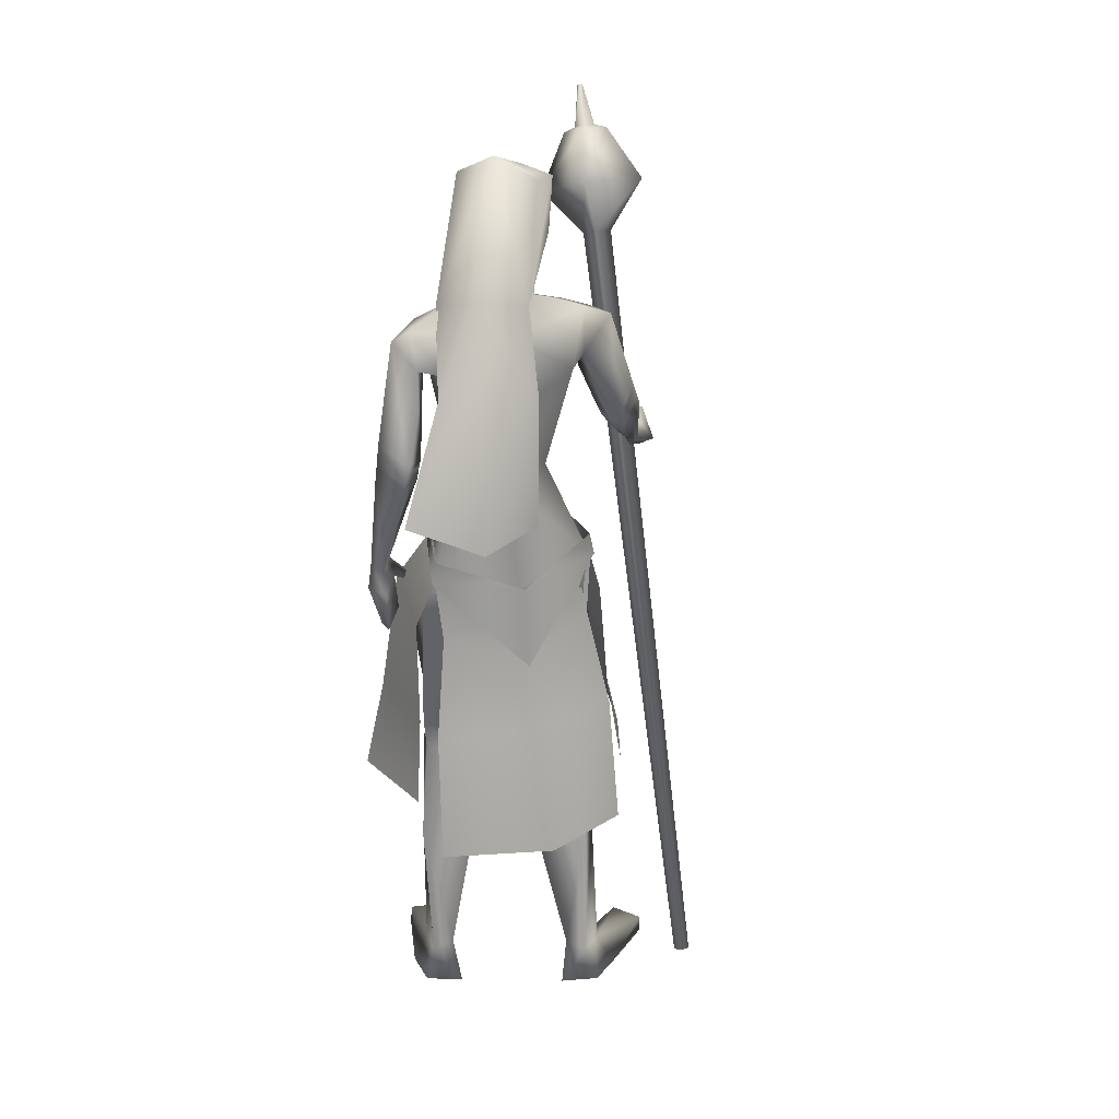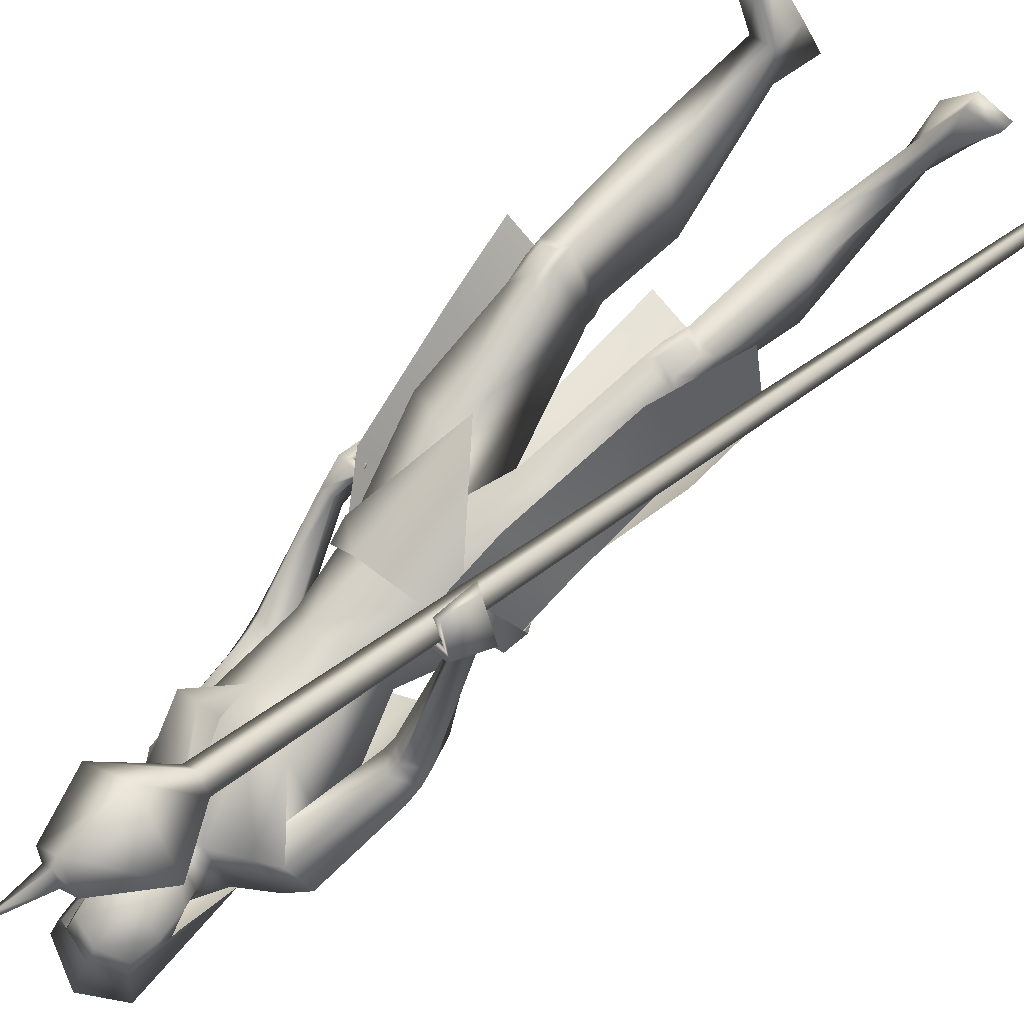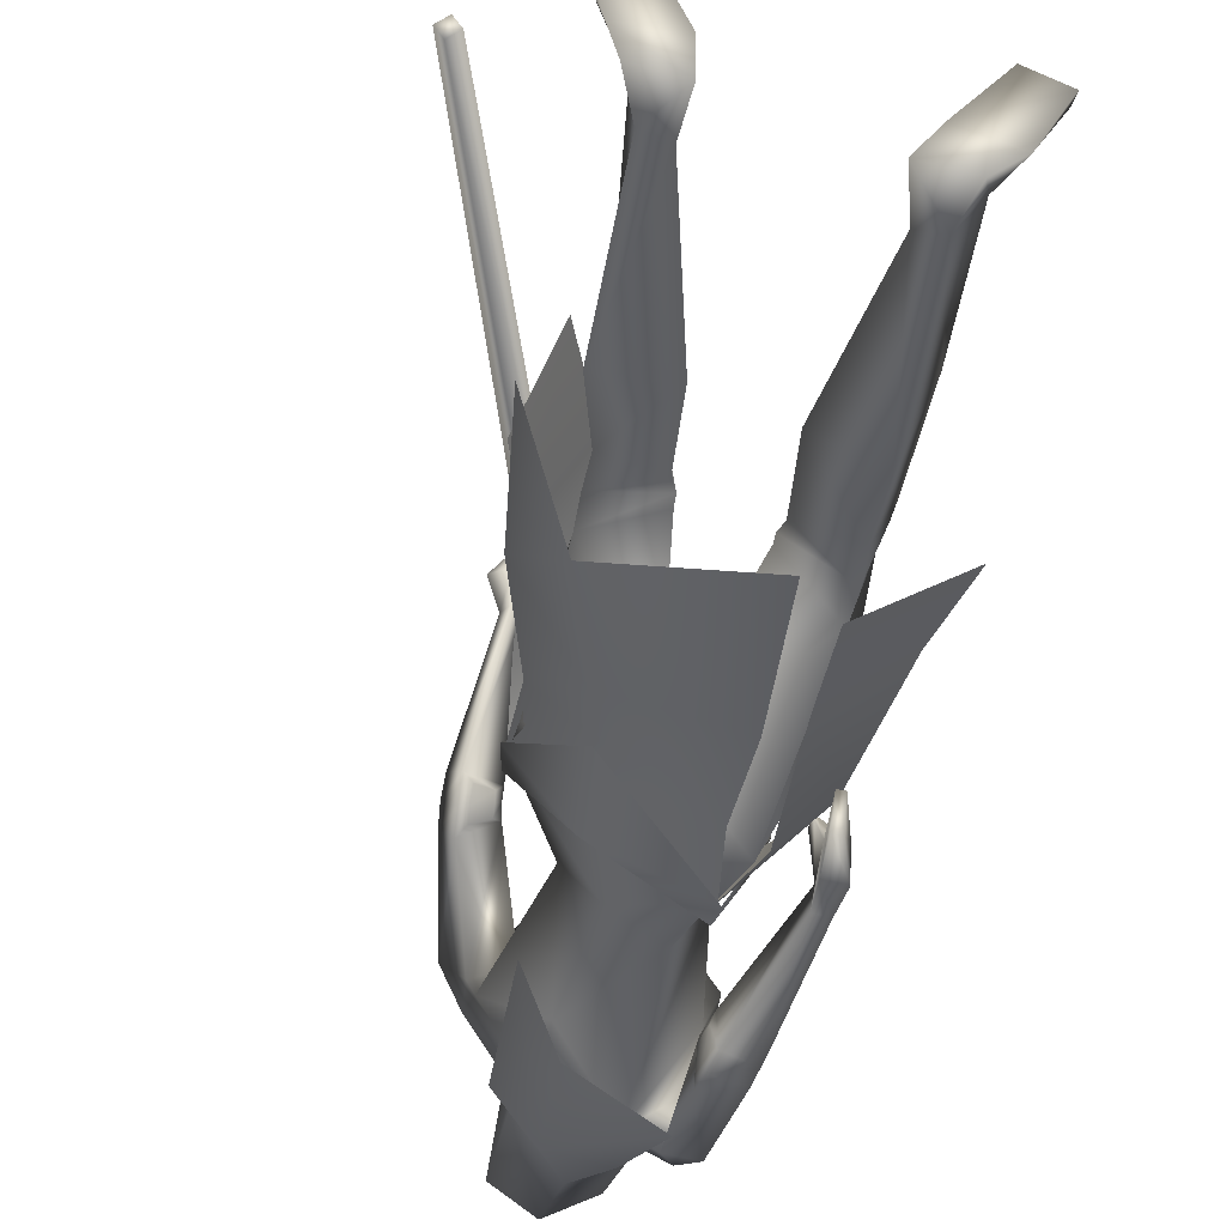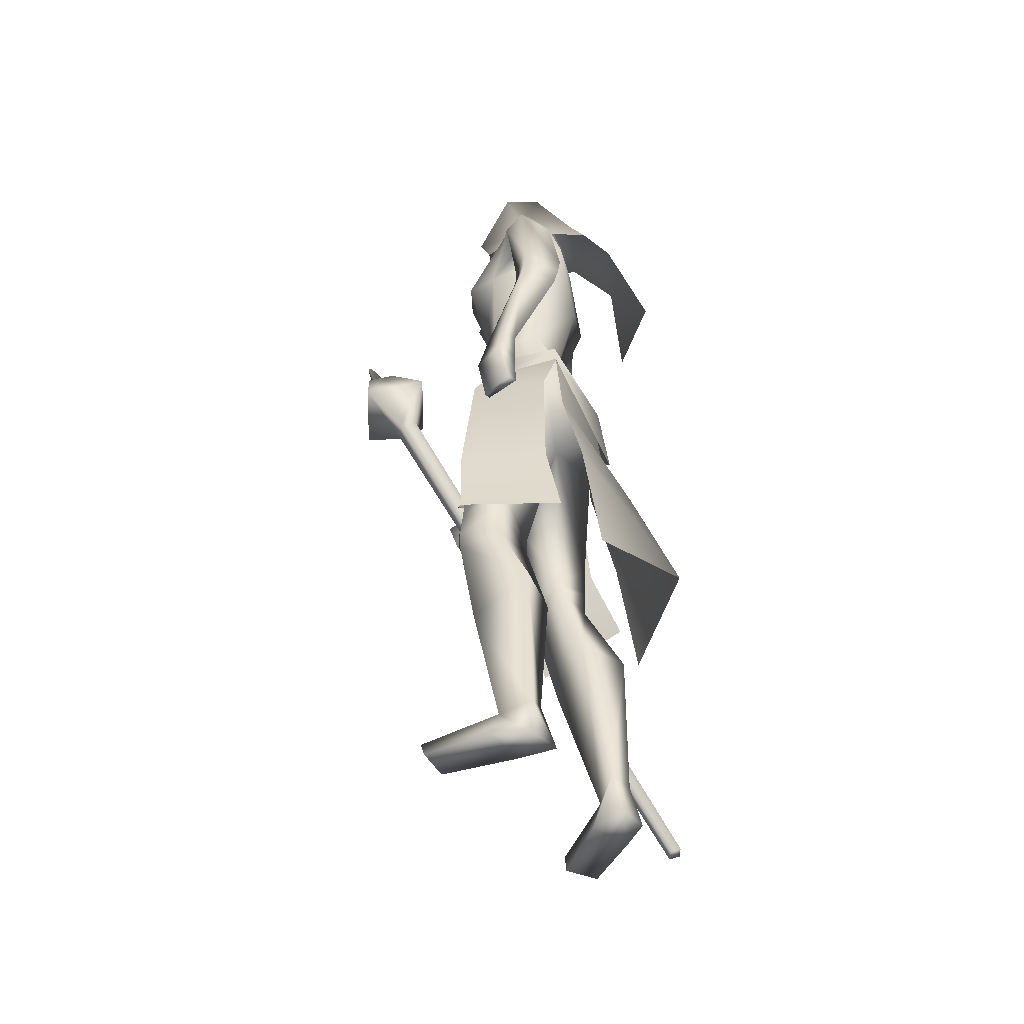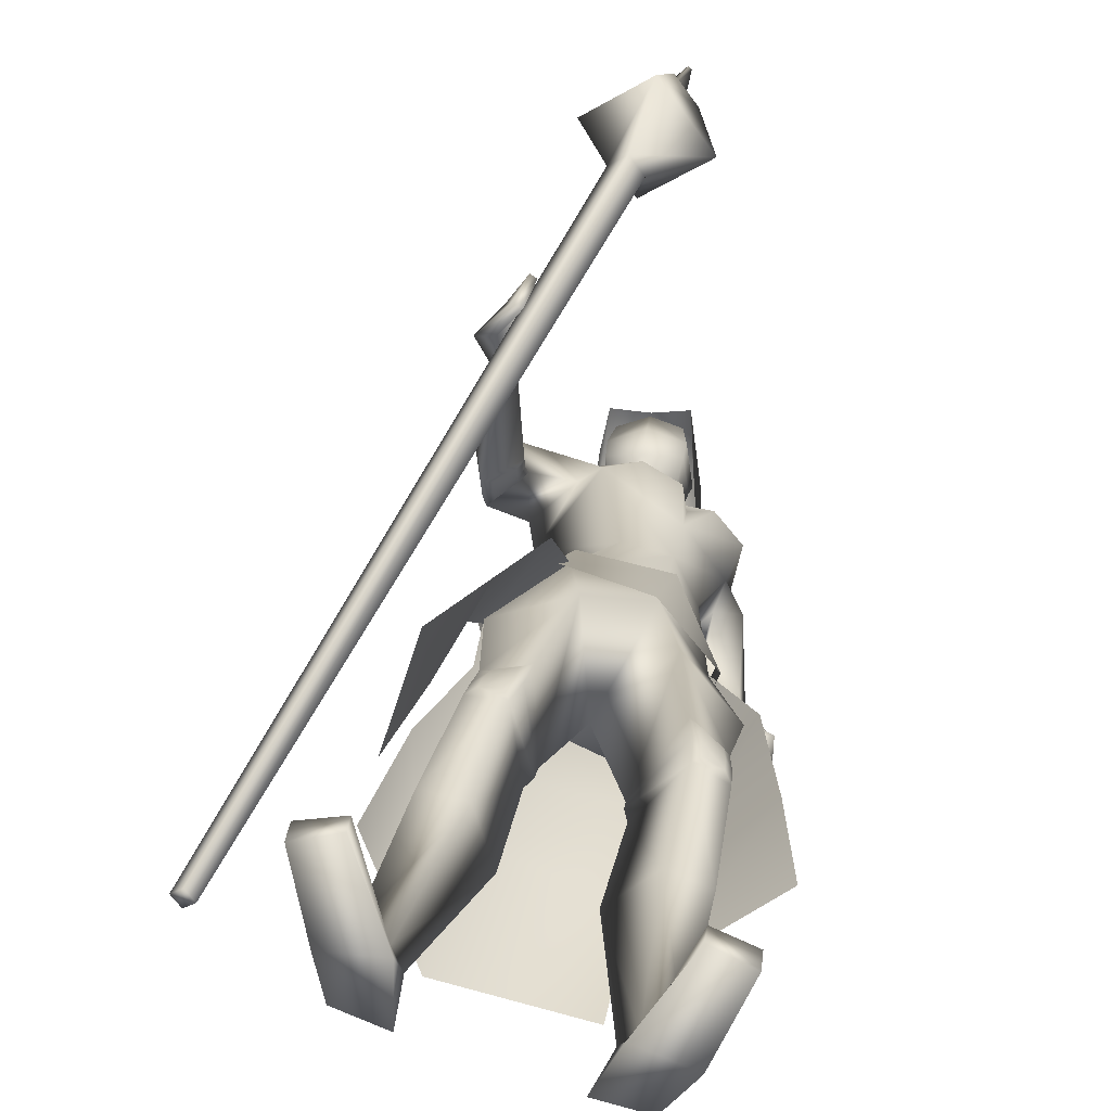
<metadata>
{"format":"obj","ext":"obj","renderer":"f3d","projection":"perspective","resolution":1024,"background":"white","views":[{"elev":29.0,"azim":-161.9,"up":"+Y"},{"elev":79.6,"azim":-140.6,"up":"+Z"},{"elev":-47.1,"azim":-10.1,"up":"+Z"},{"elev":-44.5,"azim":143.2,"up":"+Y"},{"elev":18.5,"azim":5.7,"up":"+Z"}]}
</metadata>
<code>
o Cube
v -261.9 -670.4 17.99
v -250.6 -675.8 25.14
v -258.9 -677.8 36.76
v -270.2 -672.4 29.61
v -29.12 257.2 336.2
v -8.239 247.3 349.4
v -23.57 243.6 370.8
v -44.45 253.5 357.6
v -78.05 320.2 389.2
v -1.384 283.7 437.7
v 54.89 297.2 358.9
v -21.77 333.7 310.4
v 1.2 386.7 371.1
v 33.51 371.3 391.5
v 9.793 365.6 424.7
v -22.52 381 404.3
v -5.975 383.4 402.6
v 8.724 376.4 411.8
v 19.51 379 396.7
v 4.815 386 387.4
v 18.99 432.7 414.2
v 22.8 430.9 416.6
v 20 430.2 420.5
v 16.19 432 418.1
v 71.03 -23.65 -37.25
v 31.96 -43.95 -119.4
v 119.2 -97.1 -44.4
v 61.15 -117.4 -125.7
v 82.07 -35.7 -31.04
v 76.44 -5.672 -36.22
v 38.08 -53.56 -124.9
v 35.76 -25.13 -119.4
v -70.06 -64.34 -83.49
v 34.17 -172.4 85.76
v -16.77 317.3 -101.8
v 45.54 293 -65.08
v -65.6 299.7 -47.16
v -13.57 470.4 -20.84
v 36.52 442.3 -8.155
v -63.67 442.3 -8.155
v -13.57 434.6 69.32
v 27.02 420.6 77.09
v -54.17 420.6 77.09
v 32.79 361.8 44.89
v -59.93 361.8 44.89
v -52.8 222.8 -144.7
v 7.704 215.7 -161.4
v -94.78 210 -98.62
v -63.92 45.99 -206.3
v 25.77 81.68 -234
v -97.46 44.59 -111.6
v 22.59 303.2 -50.56
v -63.38 303.2 -19.27
v -24.96 302.7 -47.45
v 13.21 292.1 0.1166
v -23.62 292.1 13.52
v 64.26 274 -105.6
v -109.5 277 30.48
v 76.17 271.7 -61.05
v -70.8 271.9 58.72
v -48.07 261.7 -57.29
v -51.72 167.5 -61.63
v 14.07 225.6 -113.6
v -108.1 209.7 -7.495
v 37.1 149.3 44.21
v 74.84 196.7 -24.6
v -40.77 181.5 88.31
v 32.85 73.9 39.15
v 56.18 64.6 -4.001
v -13.7 64.6 54.63
v -32.11 53.11 -38.27
v 23.29 66.25 -62.44
v -65.53 66.25 12.09
v 98.11 133.7 -133.9
v -151.5 146.5 107.6
v 93.08 113.2 -106.1
v -124.9 136.6 127.4
v 51.12 123.2 -156.1
v -141.4 111.8 69.19
v 53.98 110.9 -107.6
v -103.2 118.8 100.2
v 104 83.54 -134.2
v -151.3 108.2 137.4
v 96.5 84.49 -106.5
v -124.6 117.3 143
v 60.98 72.21 -153.9
v -141.3 72.51 105.9
v 60.55 80.07 -108.3
v -104.9 97.63 119.7
v 70.96 -23.52 -38.85
v -51.63 -23.57 62.67
v -60.51 -70.14 -72.12
v 32.61 -48.44 -118.7
v -122.6 -48.44 11.49
v 53.18 -153 32.3
v -30.42 -160.4 81.49
v -24.19 -135.9 -42.81
v 53.43 -98.66 -120
v -120.6 -94.38 -0.2929
v -52.7 -117.5 -62.8
v 103 -305.6 0.2962
v -96.94 -309.2 66.49
v 70.72 -306.6 32.41
v -52.53 -313.3 75.55
v 21.94 -328.6 -32.86
v -48.12 -327.2 -7.587
v 83.86 -282.1 -58.71
v -111.8 -279 9.346
v 107 -362.2 -1.106
v -103.1 -361 65.61
v 75.93 -368.3 19.39
v -66.29 -368.9 65.47
v 25.48 -357.2 -38.52
v -56.26 -360.1 -10.97
v 83.51 -354.9 -50.85
v -111.1 -354.7 11.08
v 106.3 -711 -70.79
v -164.5 -709 8.259
v 52.37 -710.1 -49.1
v -106.9 -711.8 6.649
v 25.65 -709.5 -93.28
v -107.9 -712.6 -48.92
v 74.19 -711.1 -104.5
v -154.8 -708.1 -32.73
v 59.81 -674.1 -60.53
v -114.6 -675 -1.259
v 88.93 -670 -64.2
v -141.8 -669.2 8.602
v 41.4 -650.3 -84.15
v -108.8 -652.2 -32.94
v 64.3 -660.1 -98.82
v -136.8 -659.5 -32.7
v 144.3 -692 15.58
v -179 -692 96.87
v 106 -687.9 30.18
v -138.2 -687.9 101.1
v 104.9 -710.5 27.57
v -137.8 -710.5 98.25
v 143.9 -710.5 7.982
v -180.5 -710.5 89.41
v 113.2 -129.9 -113.2
v -101.8 -23.07 294.9
v 117.7 -131.5 -67.97
v -91 18.01 311.2
v 102.2 -135.2 -117
v -91.4 -29.8 291.8
v 109.5 -130.2 -66.17
v -84.31 19.3 306
v 126.7 -46.99 -82.4
v -113.7 35.83 248.3
v 123.9 -45.83 -115.2
v -124.6 12.46 230.5
v 105.2 -52.02 -118.6
v -114 -0.9425 230.3
v 110.8 -47.44 -85.26
v -104.9 27.57 242.2
v 28 -34.51 33.37
v 108.5 -170.2 -26.09
v -109.3 -171.8 61.26
v 131.7 -81.76 -69.39
v -116.7 36.21 276.6
v 129.4 -79.95 -114.2
v -138 -0.9892 259.5
v 104.7 -86.34 -117
v -118.2 -11.95 261
v 111 -81.61 -71.82
v -102.9 29.53 269.5
v 102 -90.7 -60
v -71.52 27.66 264.2
v 104.9 -91.06 -58.24
v -71.96 29.4 267.2
v 100.2 -78.1 -57.53
v -76.96 36.44 256.4
v 103.3 -78.59 -55.45
v -77.21 38.39 259.6
v 12.93 -462.2 -64.7
v -65.49 -465.4 -37.29
v 72.72 -462.1 -102.2
v -135.9 -461.9 -35.1
v 102.4 -499.1 -28.73
v -121.3 -497.9 43.29
v 62.98 -500.9 -12.2
v -79.53 -501.8 35.06
v 86.19 259.9 -109.2
v -133.5 257.3 64.55
v 89.34 252.2 -77.69
v -101.3 258.1 80.45
v 61.72 234.8 -69.29
v -68.85 240.7 55.46
v 46.26 234.2 -126.4
v -114.4 222.4 19.26
v 63.17 193.2 44.75
v 33.1 193.2 69.98
v 90.53 194.5 11.51
v -4.388 194.5 91.15
v 100.5 108.1 -135.6
v -152.9 125.3 121.2
v 94.51 97.51 -107.5
v -125.9 124.1 135.2
v 55.36 98.39 -156.5
v -142.8 91.79 84.95
v 56.94 94.64 -109.1
v -105.2 106.1 109.4
v 21.54 -340.5 -33.39
v -49.33 -343.6 -9.292
v 86.32 -316.9 -52.14
v -112.3 -316.6 10.71
v 106.4 -336.5 0.7949
v -100.4 -335.4 66.27
v 73.11 -340.8 28.3
v -57.67 -341.7 70.65
v 82.57 -340.2 25.61
v -66.98 -340.6 73.68
v 101 -337.8 10.24
v -90.75 -337.1 71.17
v 84.39 -357.4 20.18
v -72.33 -357.6 70.59
v 101.2 -354.3 8.552
v -92.63 -353.5 70.25
v 82.6 -322.8 29.32
v -64.1 -323.3 76.38
v 98.66 -321.5 13.12
v -86.38 -320.9 71.86
v 53.61 94.96 -119.2
v -111.4 101.5 102.3
v 52.7 97.12 -146.5
v -133 93.23 88.26
v 56.35 83.86 -119.5
v -112.1 94.19 109.9
v 56.41 80.47 -144.2
v -131.7 81.22 101.9
v 51.33 107.4 -119.8
v -111.5 110.7 93.9
v 49.99 112.2 -145.8
v -132.1 104.9 78.71
v 0.7432 292.1 23.16
v 37.5 189.8 44.69
v -13.57 349 -41.74
v 13.09 338.4 -30.96
v -40.24 338.4 -30.96
v -13.57 400.7 -56.69
v 27.94 378.8 2.545
v -55.09 378.8 2.545
v 25.15 440.7 -2.711
v -52.3 440.7 -2.711
v -13.57 451.1 -4.954
v 17.81 325 20.3
v -44.96 325 20.3
v -13.57 308.6 24.82
v 19.94 412 60.48
v -47.09 412 60.48
v -13.57 422.1 69.22
v 24.54 343.6 50.6
v -51.69 343.6 50.6
v -13.57 310.1 63.07
v 160.6 -376.1 -77.45
v 57.13 -370.1 -151.8
v -171.5 -356.5 8.675
v -132.1 -380.1 127.6
v -130.8 -117 38.5
v -60.57 -98.5 110.2
v -123.2 -43.95 10.74
v -51.29 -23.76 62.56
v 40.51 -3.143 48.28
v -78.57 -169.3 -93.63
v -123.8 -25.13 14.49
v -129.6 -53.56 15.81
v -48.94 -5.672 68.99
v -64.66 -36.71 67.66
v -132.3 -400.4 -158.2
v 13.83 -431.1 -178
v -71.7 -165.6 -85.99
v 25.95 -132.7 -121.8
v -64.97 -72.35 -77.97
v 35.67 -51.14 -121.6
v -125.4 -51.14 13.57
v -123.9 -132.7 3.959
v -177.2 -431.1 -17.75
v -95.15 -245.4 -113.9
v 23.87 -261.5 -157.2
v -158.4 -261.5 -4.24
v 30.59 409.8 -0.08298
v -57.74 409.8 -0.08298
v -13.57 425.9 -30.82
v 25.65 377.8 55.54
v -52.8 377.8 55.54
v -13.57 373.8 70.86
v 27.02 420.6 77.09
v 143.6 -263.4 -50.68
v 60.54 -260.2 -126.3
v -143.8 -252.8 33.79
v -89.38 -268.4 131.6
f 1 2 3 4
f 1 5 6 2
f 2 6 7 3
f 3 7 8 4
f 5 1 4 8
f 5 8 9 12
f 8 7 10 9
f 7 6 11 10
f 6 5 12 11
f 11 12 13 14
f 10 11 14 15
f 9 10 15 16
f 12 9 16 13
f 13 16 17 20
f 16 15 18 17
f 15 14 19 18
f 14 13 20 19
f 19 20 21 22
f 18 19 22 23
f 17 18 23 24
f 20 17 24 21
f 21 24 23 22
f 26 25 27 28
f 29 31 32 30
f 31 265 33 32
f 29 30 264 34
f 36 35 38 39
f 38 35 37 40
f 39 38 41 42
f 41 38 40 43
f 36 39 42 44
f 43 40 37 45
f 35 36 47 46
f 48 37 35 46
f 46 47 50 49
f 51 48 46 49
f 52 55 59 57
f 60 56 53 58
f 52 57 61 54
f 61 58 53 54
f 61 57 63 62
f 64 58 61 62
f 66 65 68 69
f 68 65 67 70
f 62 63 72 71
f 73 64 62 71
f 63 66 69 72
f 70 67 64 73
f 71 72 93 92
f 94 73 71 92
f 72 69 90 93
f 91 70 73 94
f 93 98 100 92
f 100 99 94 92
f 117 119 121 123
f 122 120 118 124
f 129 121 119 125
f 120 122 130 126
f 131 123 121 129
f 122 124 132 130
f 127 117 123 131
f 124 118 128 132
f 127 125 135 133
f 136 126 128 134
f 117 127 133 139
f 134 128 118 140
f 125 119 137 135
f 138 120 126 136
f 119 117 139 137
f 140 118 120 138
f 135 137 139 133
f 140 138 136 134
f 141 143 147 145
f 148 144 142 146
f 68 157 90 69
f 91 157 68 70
f 90 157 95 158
f 96 157 91 159
f 90 158 98 93
f 99 159 91 94
f 149 160 162 151
f 163 161 150 152
f 160 143 141 162
f 142 144 161 163
f 151 162 164 153
f 165 163 152 154
f 162 141 145 164
f 146 142 163 165
f 166 147 143 160
f 144 148 167 161
f 153 164 166 155
f 167 165 154 156
f 164 145 147 166
f 148 146 165 167
f 166 160 170 168
f 171 161 167 169
f 155 166 168 172
f 169 167 156 173
f 160 149 174 170
f 175 150 161 171
f 149 155 172 174
f 173 156 150 175
f 172 168 170 174
f 171 169 173 175
f 115 178 176 113
f 177 179 116 114
f 178 131 129 176
f 130 132 179 177
f 109 180 178 115
f 179 181 110 116
f 180 127 131 178
f 132 128 181 179
f 111 182 180 109
f 181 183 112 110
f 182 125 127 180
f 128 126 183 181
f 113 176 182 111
f 183 177 114 112
f 176 129 125 182
f 126 130 177 183
f 95 97 105 103
f 106 97 96 104
f 98 158 101 107
f 102 159 99 108
f 97 98 107 105
f 108 99 97 106
f 101 158 95 103
f 96 159 102 104
f 82 84 149 151
f 150 85 83 152
f 82 151 153 86
f 154 152 83 87
f 84 88 155 149
f 156 89 85 150
f 86 153 155 88
f 156 154 87 89
f 59 186 184 57
f 185 187 60 58
f 186 76 74 184
f 75 77 187 185
f 66 188 186 59
f 187 189 67 60
f 188 80 76 186
f 77 81 189 187
f 63 190 188 66
f 189 191 64 67
f 190 78 80 188
f 81 79 191 189
f 57 184 190 63
f 191 185 58 64
f 184 74 78 190
f 79 75 185 191
f 97 100 98
f 99 100 97
f 95 157 97
f 97 157 96
f 59 194 66
f 67 195 60
f 55 192 194 59
f 195 193 56 60
f 65 66 194 192
f 195 67 65 193
f 76 198 196 74
f 197 199 77 75
f 198 84 82 196
f 83 85 199 197
f 74 196 200 78
f 201 197 75 79
f 196 82 86 200
f 87 83 197 201
f 80 202 198 76
f 199 203 81 77
f 202 88 84 198
f 85 89 203 199
f 107 206 204 105
f 205 207 108 106
f 206 115 113 204
f 114 116 207 205
f 101 208 206 107
f 207 209 102 108
f 208 109 115 206
f 116 110 209 207
f 105 204 210 103
f 211 205 106 104
f 204 113 111 210
f 112 114 205 211
f 210 111 216 212
f 217 112 211 213
f 103 210 212 220
f 213 211 104 221
f 109 208 214 218
f 215 209 110 219
f 208 101 222 214
f 223 102 209 215
f 111 109 218 216
f 219 110 112 217
f 101 103 220 222
f 221 104 102 223
f 220 212 214 222
f 215 213 221 223
f 212 216 218 214
f 219 217 213 215
f 88 202 224 228
f 225 203 89 229
f 202 80 232 224
f 233 81 203 225
f 200 86 230 226
f 231 87 201 227
f 78 200 226 234
f 227 201 79 235
f 86 88 228 230
f 229 89 87 231
f 80 78 234 232
f 235 79 81 233
f 234 226 224 232
f 225 227 235 233
f 226 230 228 224
f 229 231 227 225
f 192 55 236 237
f 236 56 193 237
f 65 192 237
f 237 193 65
f 253 247 239 242
f 240 248 254 243
f 238 241 242 239
f 243 241 238 240
f 250 244 246 252
f 246 245 251 252
f 255 249 247 253
f 248 249 255 254
f 52 239 247 55
f 248 240 53 56
f 52 54 238 239
f 238 54 53 240
f 55 247 249 236
f 249 248 56 236
f 262 260 261 263
f 269 34 264 268
f 267 266 33 265
f 269 268 266 267
f 274 275 273 272
f 274 272 277 276
f 273 280 279 272
f 280 271 270 279
f 277 272 279 281
f 281 279 270 278
f 242 282 285 253
f 282 244 250 285
f 245 283 286 251
f 283 243 254 286
f 244 282 284 246
f 282 242 241 284
f 243 283 284 241
f 283 245 246 284
f 286 287 252 251
f 285 250 252 287
f 286 254 255 287
f 285 287 255 253
f 27 289 290 28
f 289 256 257 290
f 260 291 292 261
f 291 258 259 292

</code>
